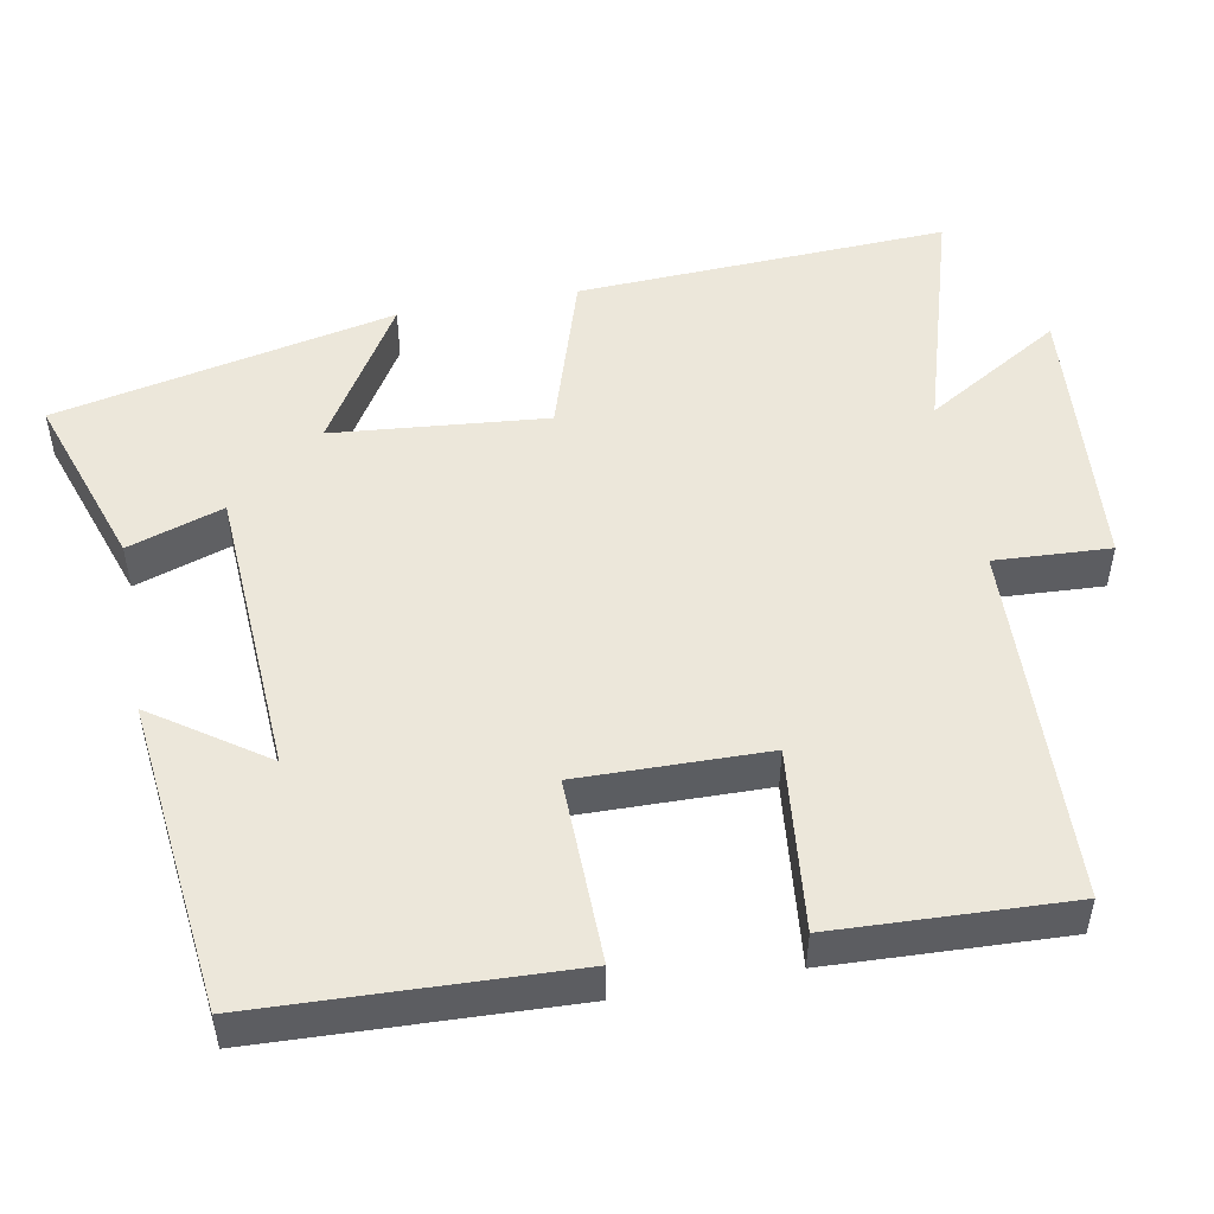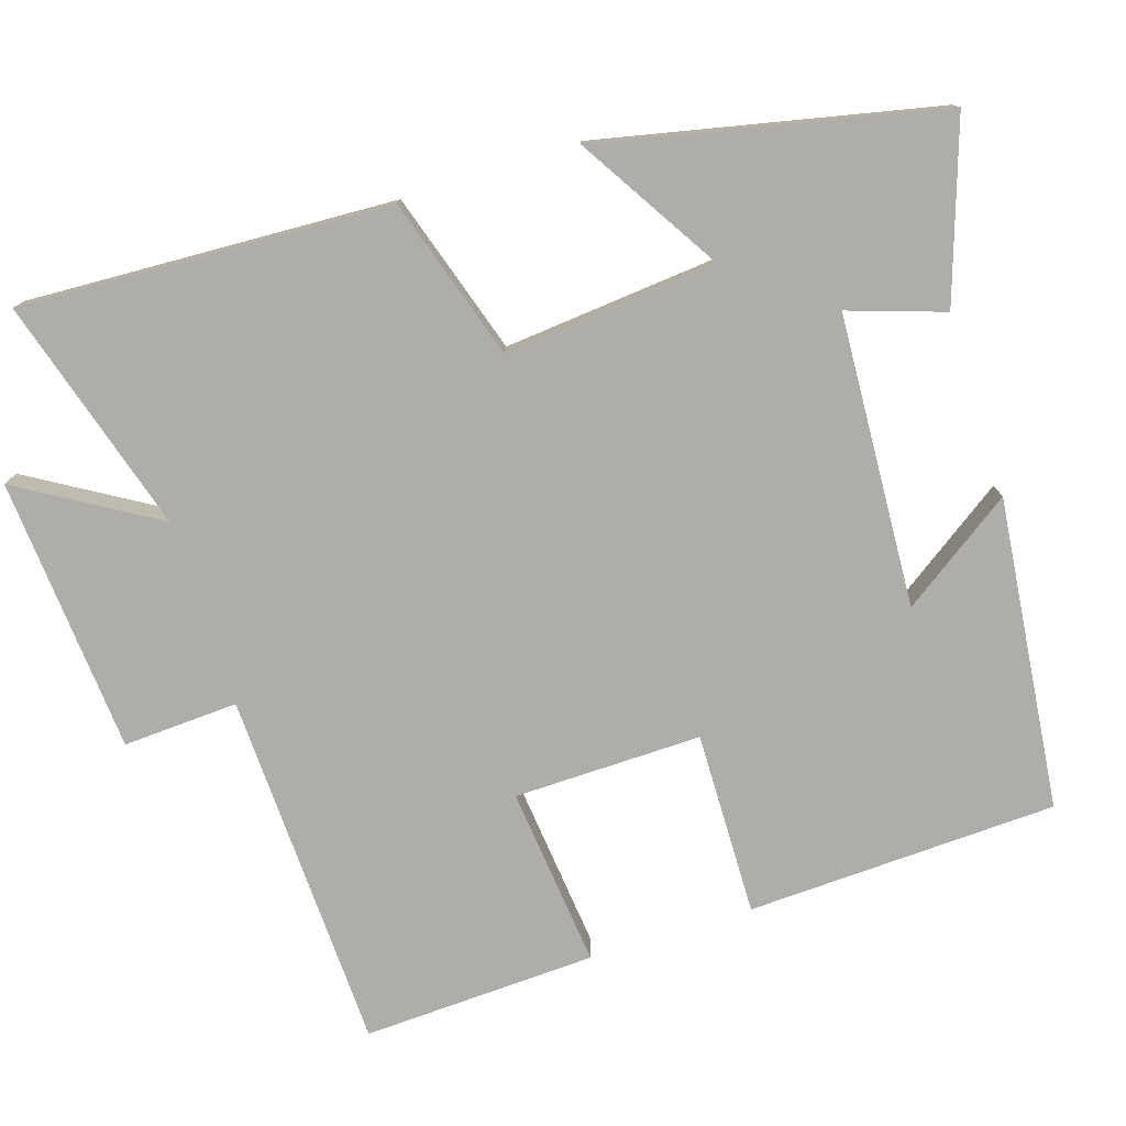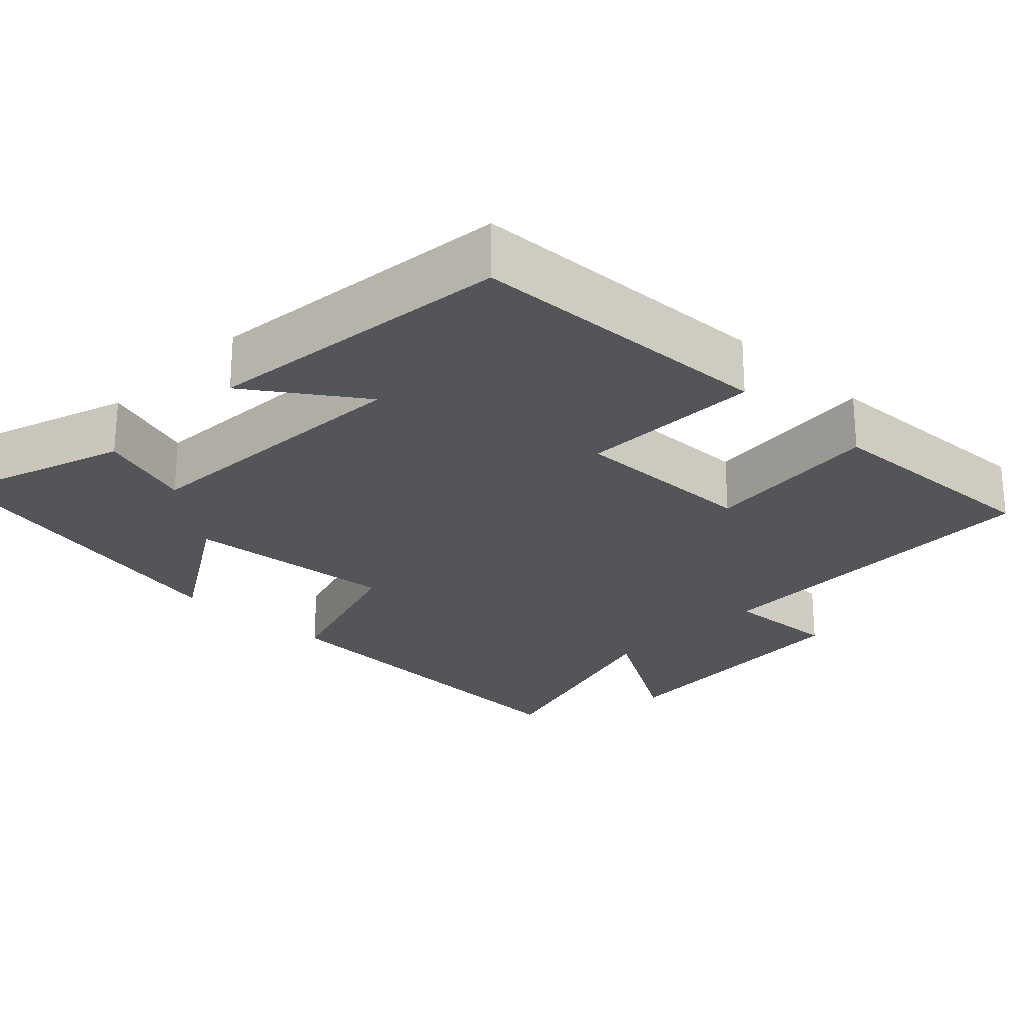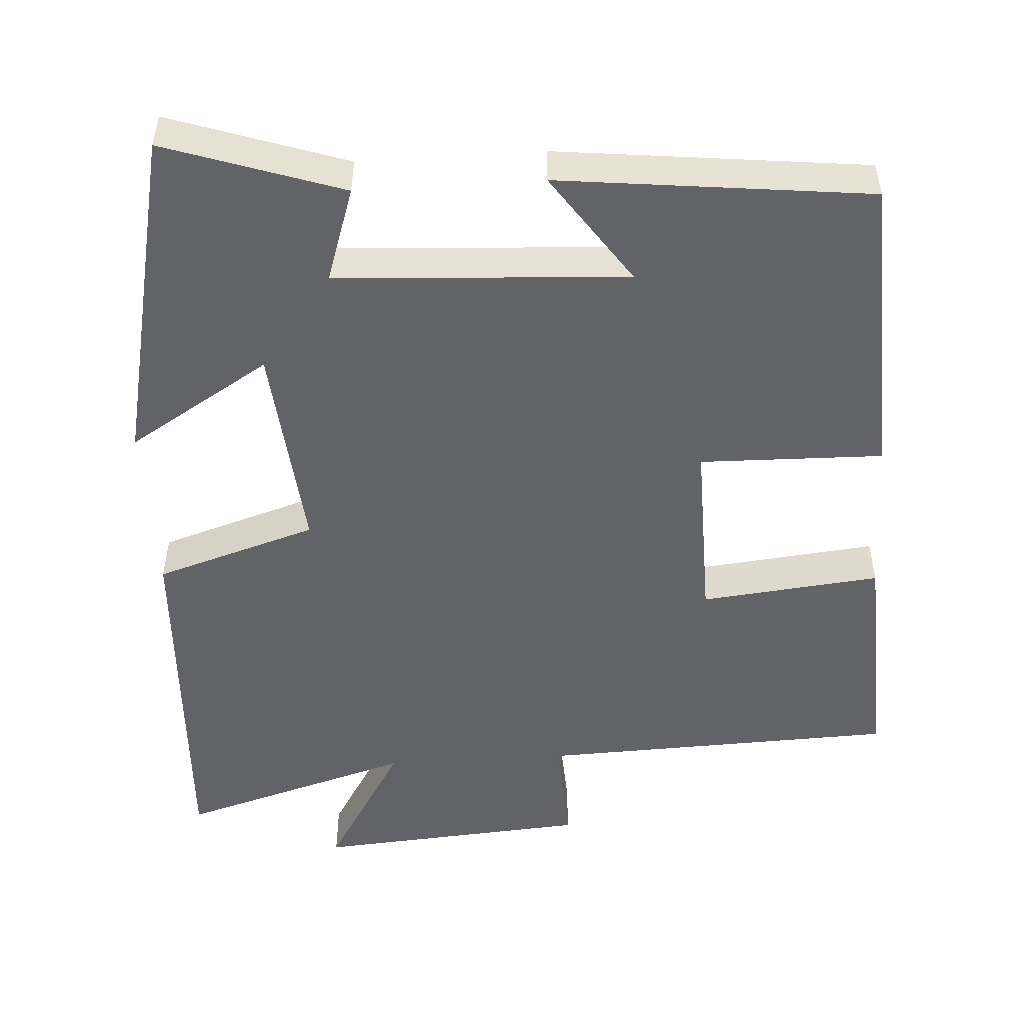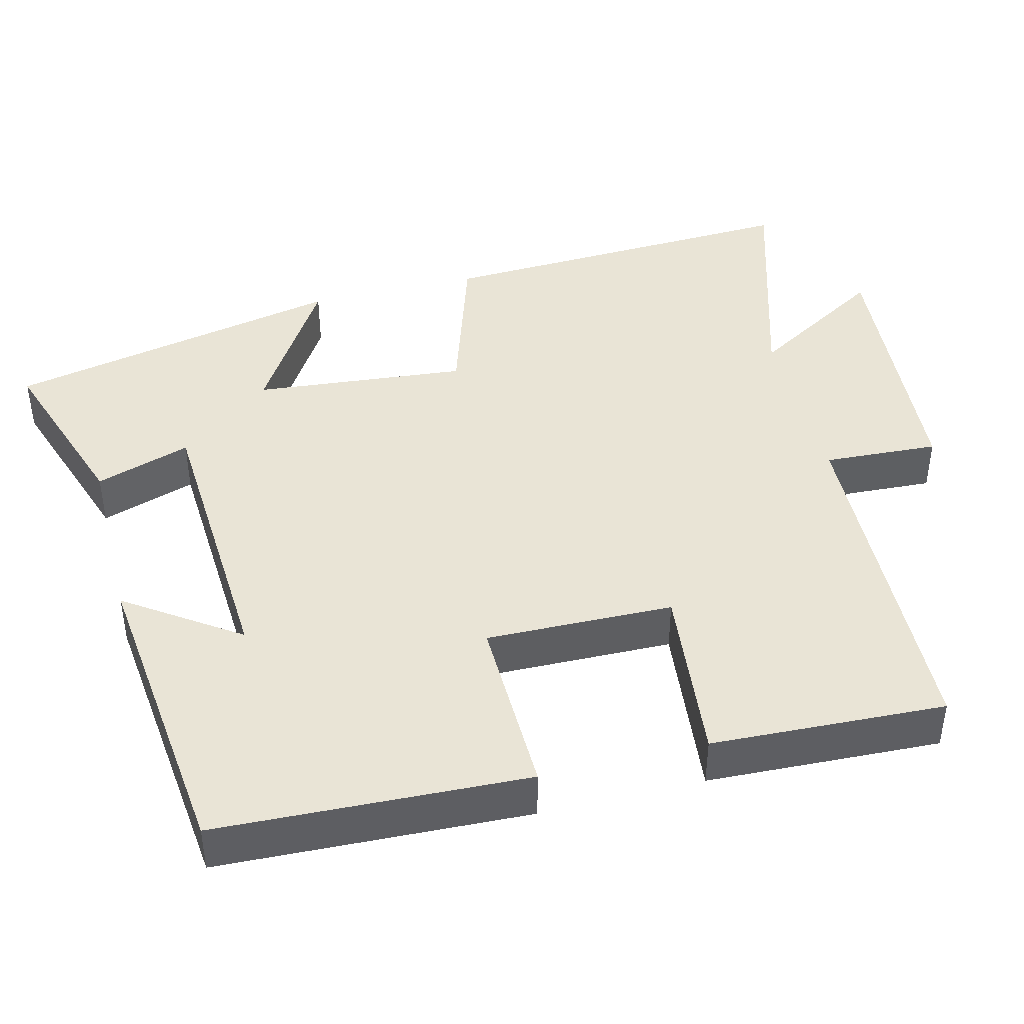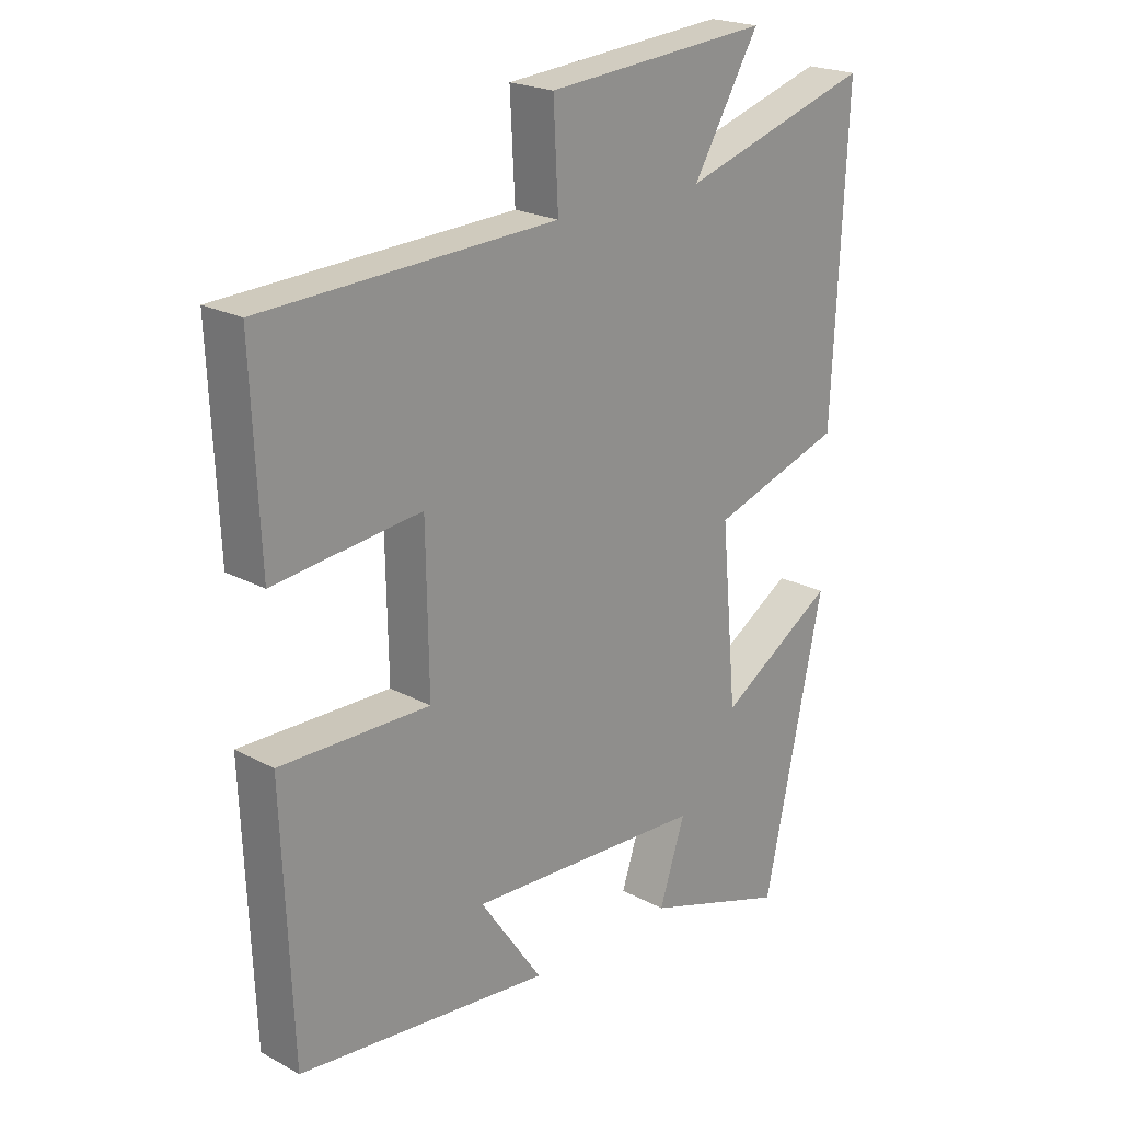
<metadata>
{"format":"obj","ext":"obj","renderer":"f3d","projection":"perspective","resolution":1024,"background":"white","views":[{"elev":50.5,"azim":-100.5,"up":"+Y"},{"elev":-77.1,"azim":107.7,"up":"+Y"},{"elev":-24.5,"azim":-134.0,"up":"+Y"},{"elev":-50.8,"azim":-176.4,"up":"+Y"},{"elev":42.7,"azim":-104.1,"up":"+Y"},{"elev":21.8,"azim":-46.7,"up":"+Z"}]}
</metadata>
<code>
v 0.403 0.07 -0.579
v 0.169 0.07 -0.5
v 0.211 0.07 -0.374
v -0.175 0.07 -0.352
v -0.073 0.07 -0.5
v -0.484 0.07 -0.454
v -0.5 0.07 -0.044
v -0.257 0.07 -0.049
v -0.261 0.07 0.199
v -0.5 0.07 0.174
v -0.513 0.07 0.483
v -0.036 0.07 0.5
v -0.044 0.07 0.652
v 0.32 0.07 0.68
v 0.212 0.07 0.5
v 0.523 0.07 0.593
v 0.5 0.07 0.104
v 0.285 0.07 0.036
v 0.311 0.07 -0.246
v 0.5 0.07 -0.13
v 0.403 0 -0.579
v 0.169 0 -0.5
v 0.211 0 -0.374
v -0.175 0 -0.352
v -0.073 0 -0.5
v -0.484 0 -0.454
v -0.5 0 -0.044
v -0.257 0 -0.049
v -0.261 0 0.199
v -0.5 0 0.174
v -0.513 0 0.483
v -0.036 0 0.5
v -0.044 0 0.652
v 0.32 0 0.68
v 0.212 0 0.5
v 0.523 0 0.593
v 0.5 0 0.104
v 0.285 0 0.036
v 0.311 0 -0.246
v 0.5 0 -0.13
f 19 20 1 2
f 15 16 17 18
f 15 18 19
f 12 13 14 15
f 9 10 11 12
f 8 9 12 15
f 6 7 8
f 4 5 6
f 4 6 8 15
f 19 2 3
f 3 4 15 19
f 22 21 40 39
f 38 37 36 35
f 39 38 35
f 35 34 33 32
f 32 31 30 29
f 35 32 29 28
f 28 27 26
f 26 25 24
f 35 28 26 24
f 23 22 39
f 39 35 24 23
f 1 21 22 2
f 2 22 23 3
f 3 23 24 4
f 4 24 25 5
f 5 25 26 6
f 6 26 27 7
f 7 27 28 8
f 8 28 29 9
f 9 29 30 10
f 10 30 31 11
f 11 31 32 12
f 12 32 33 13
f 13 33 34 14
f 14 34 35 15
f 15 35 36 16
f 16 36 37 17
f 17 37 38 18
f 18 38 39 19
f 19 39 40 20
f 20 40 21 1

</code>
